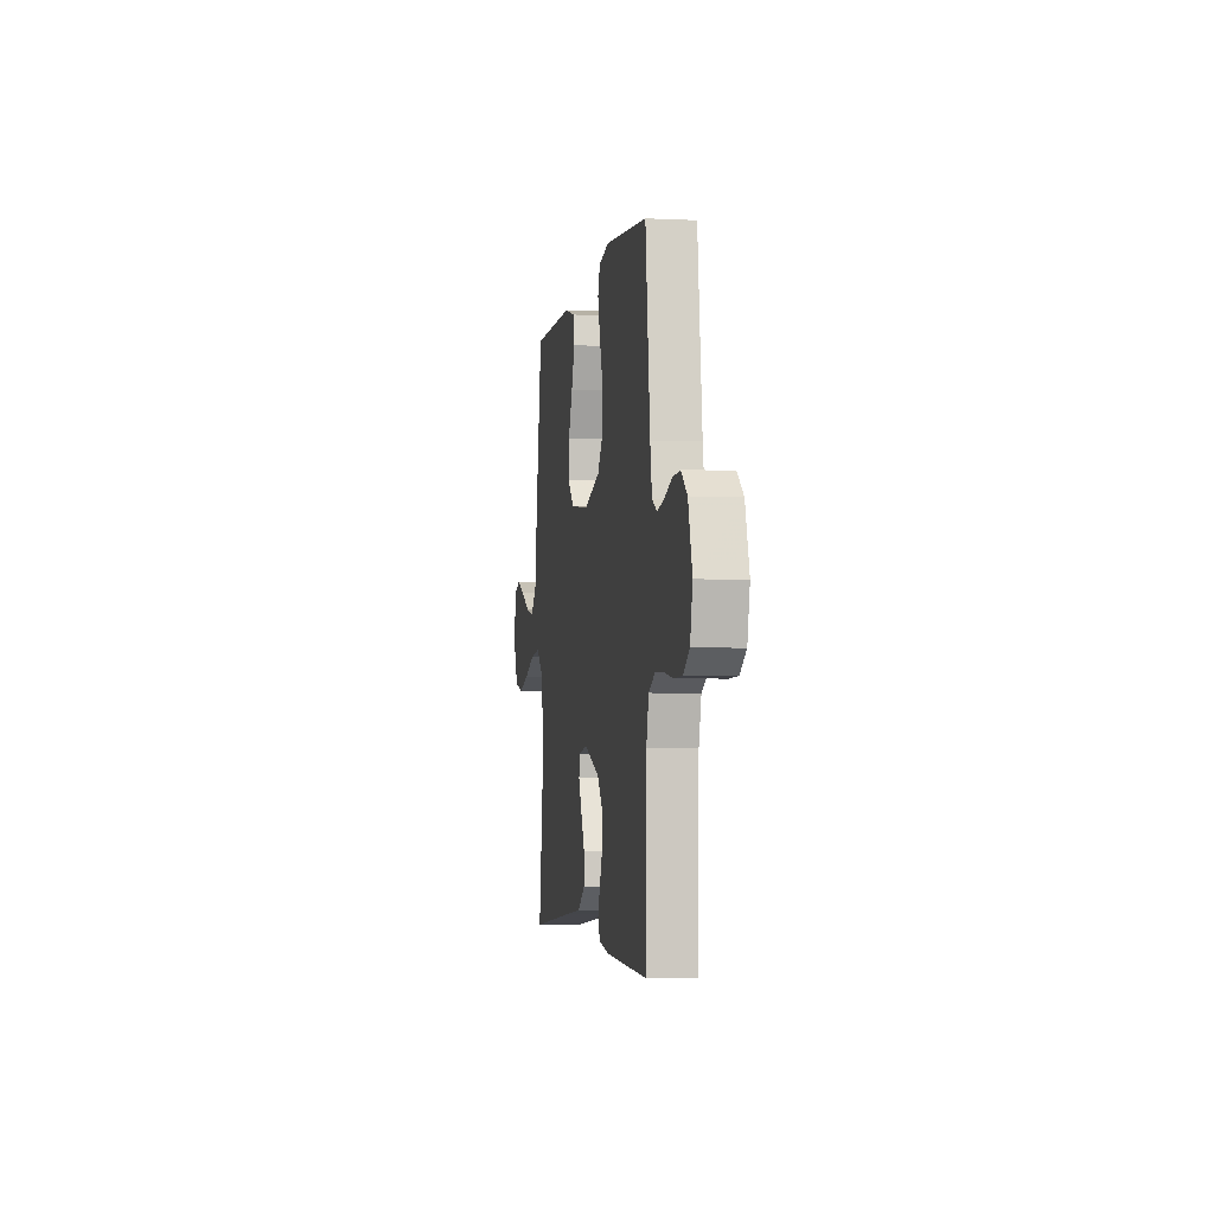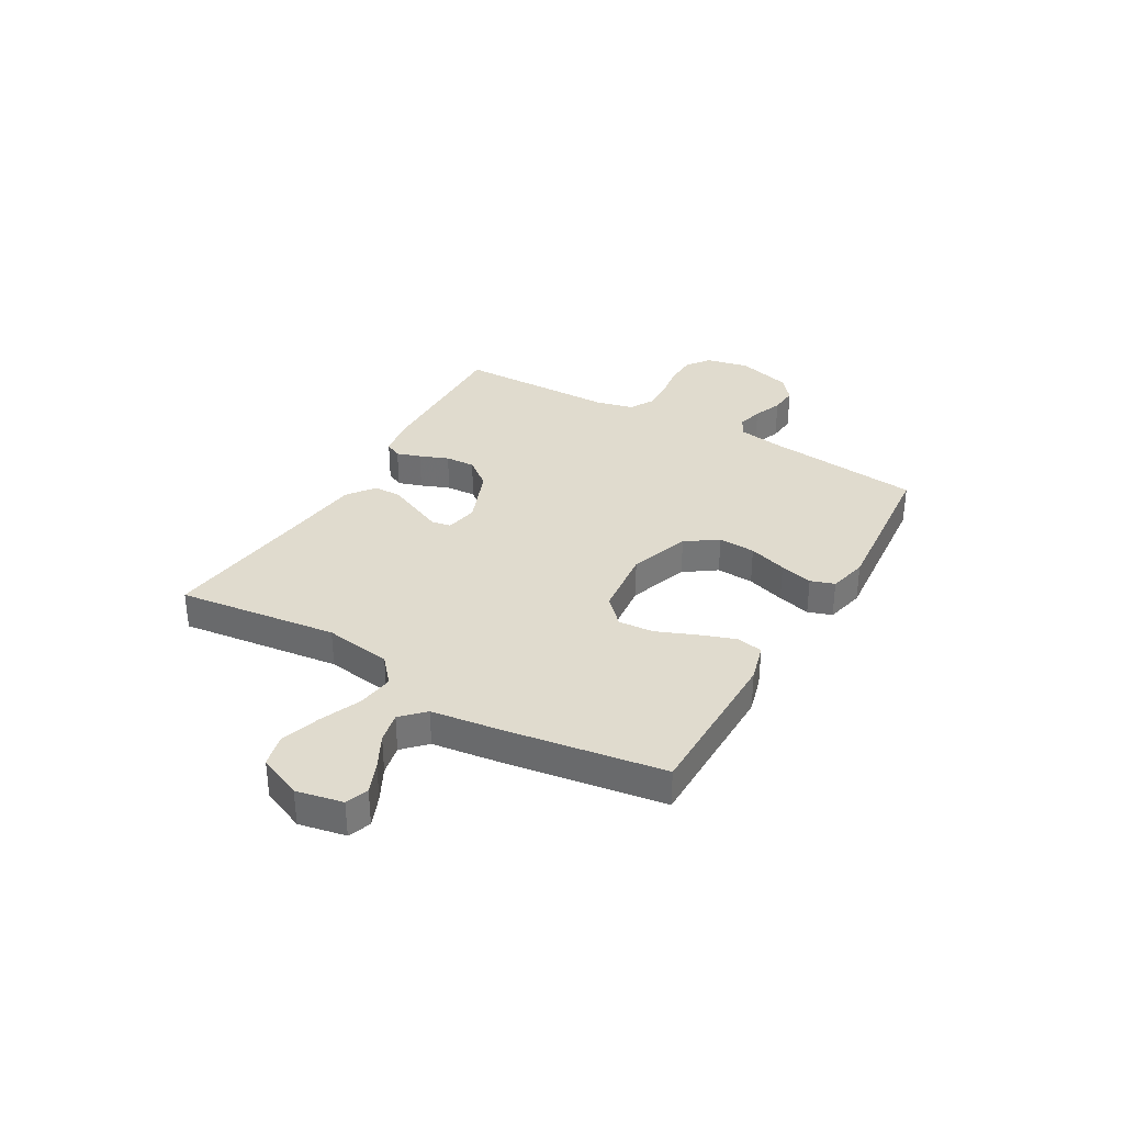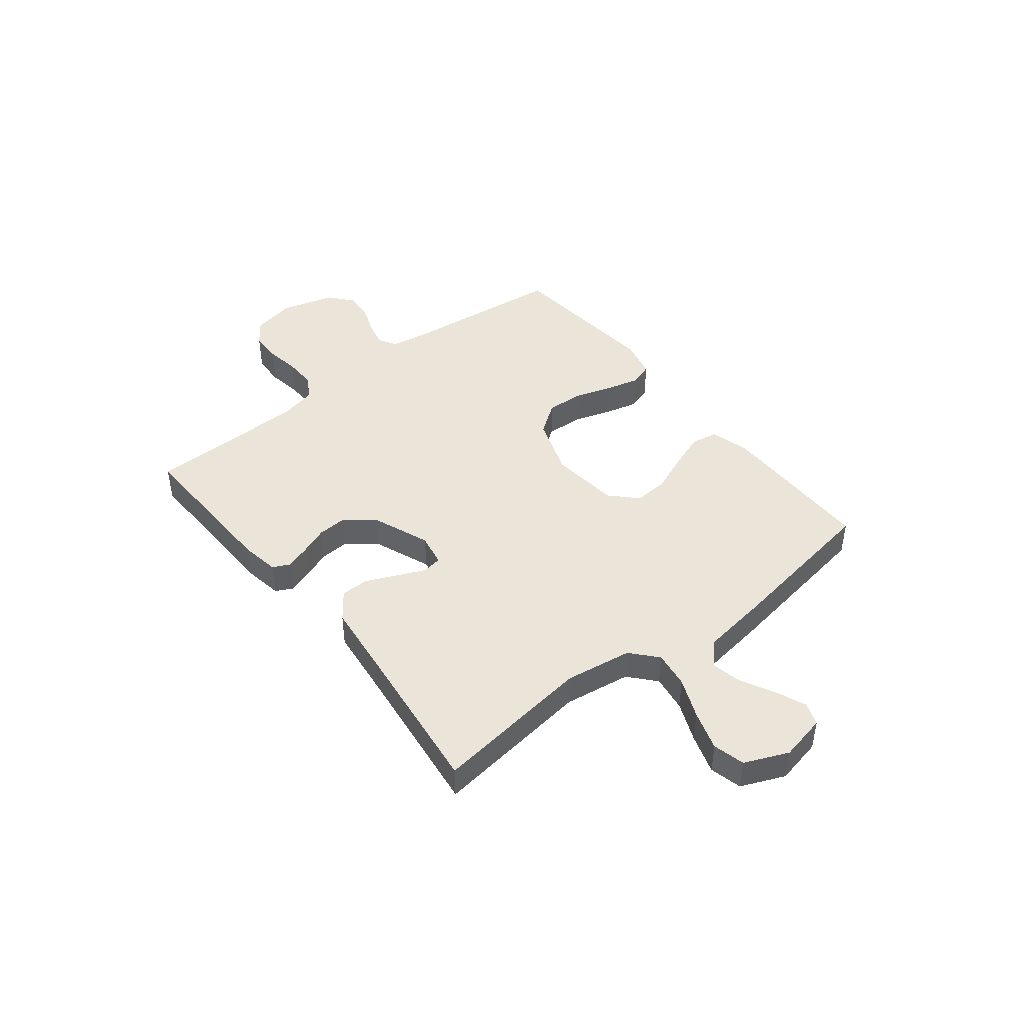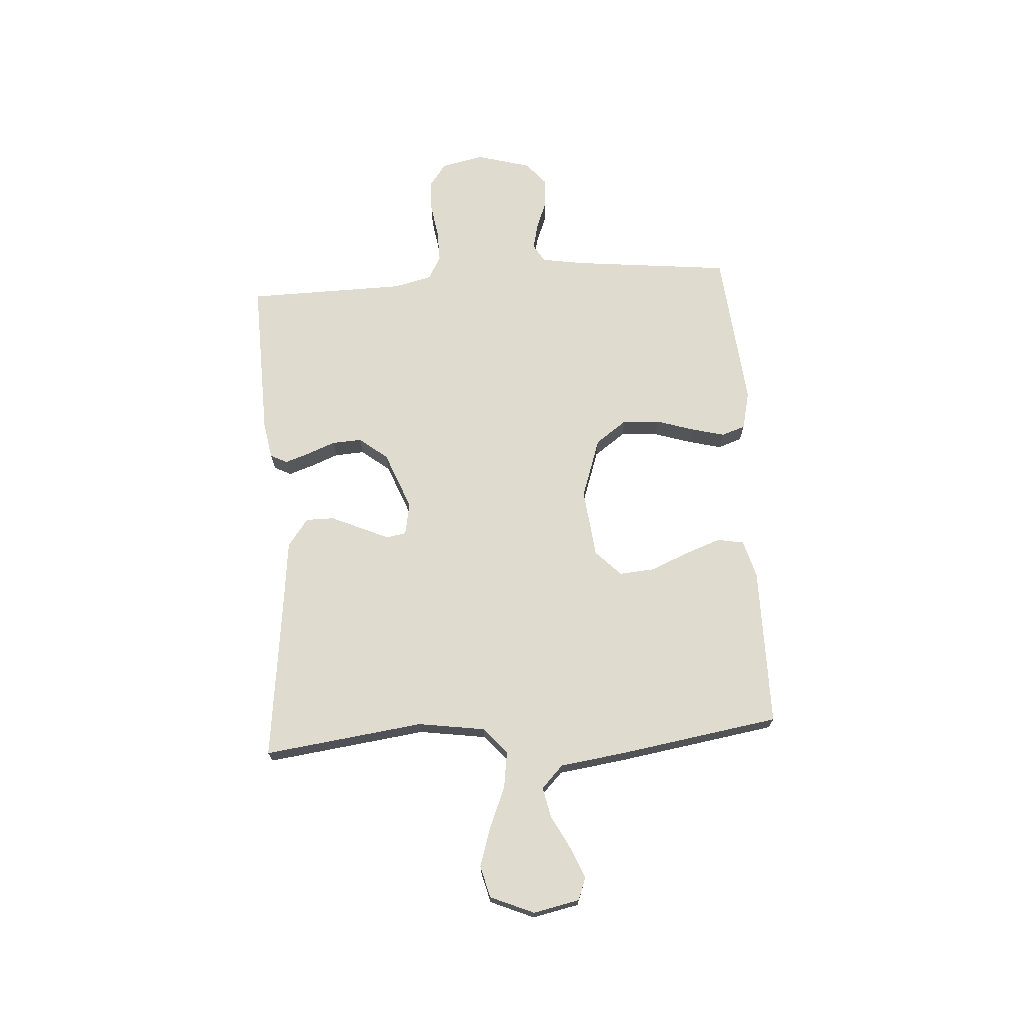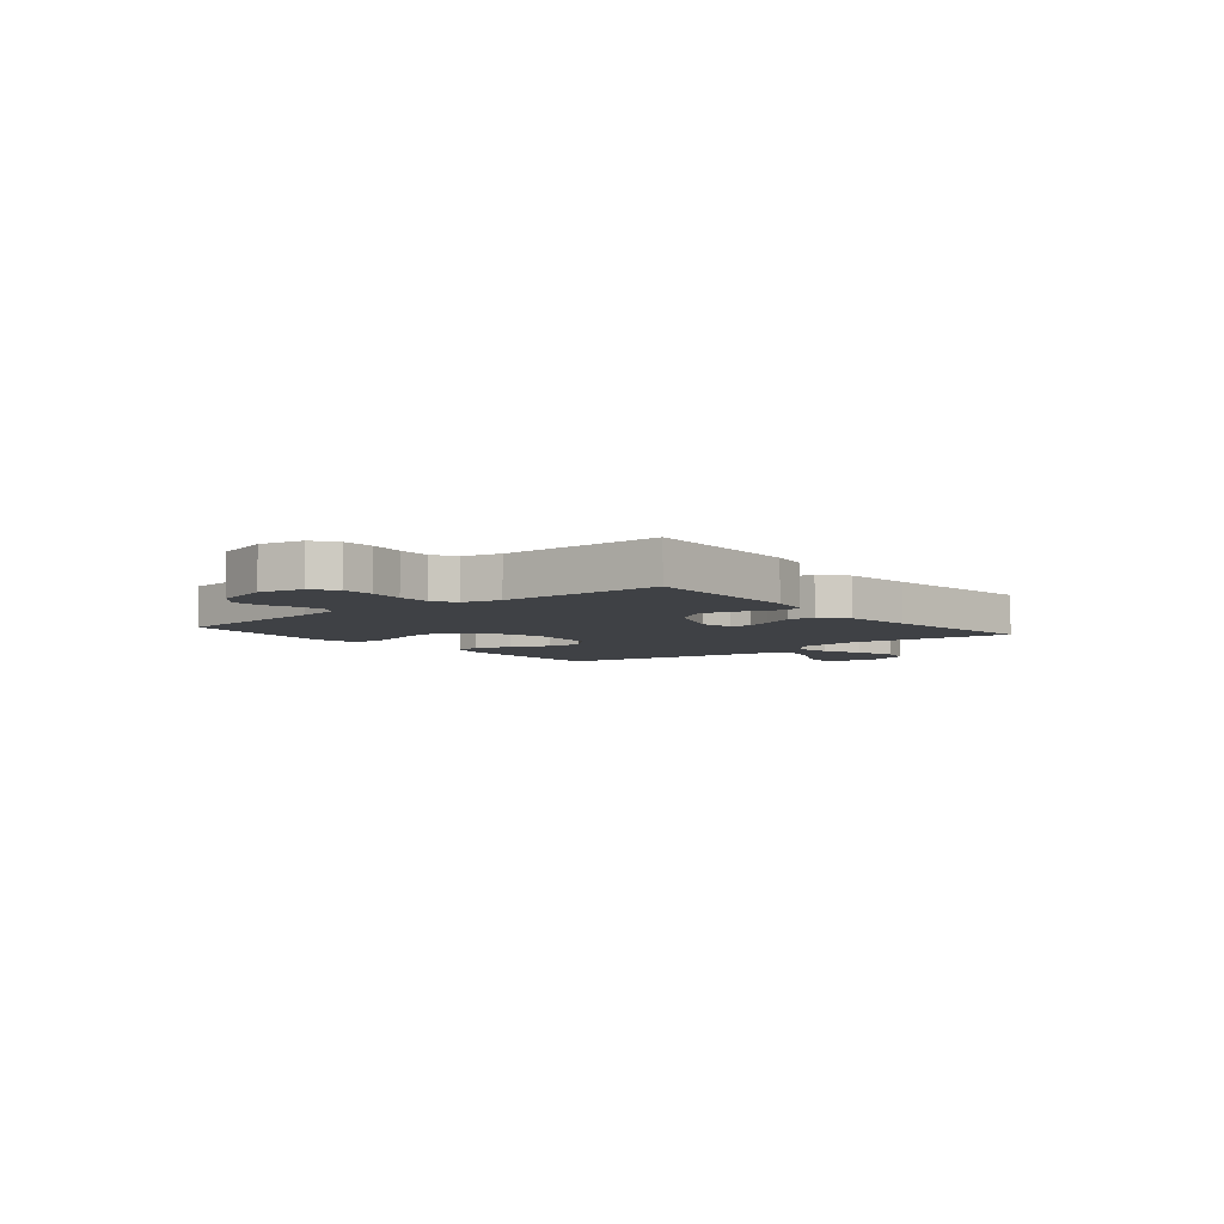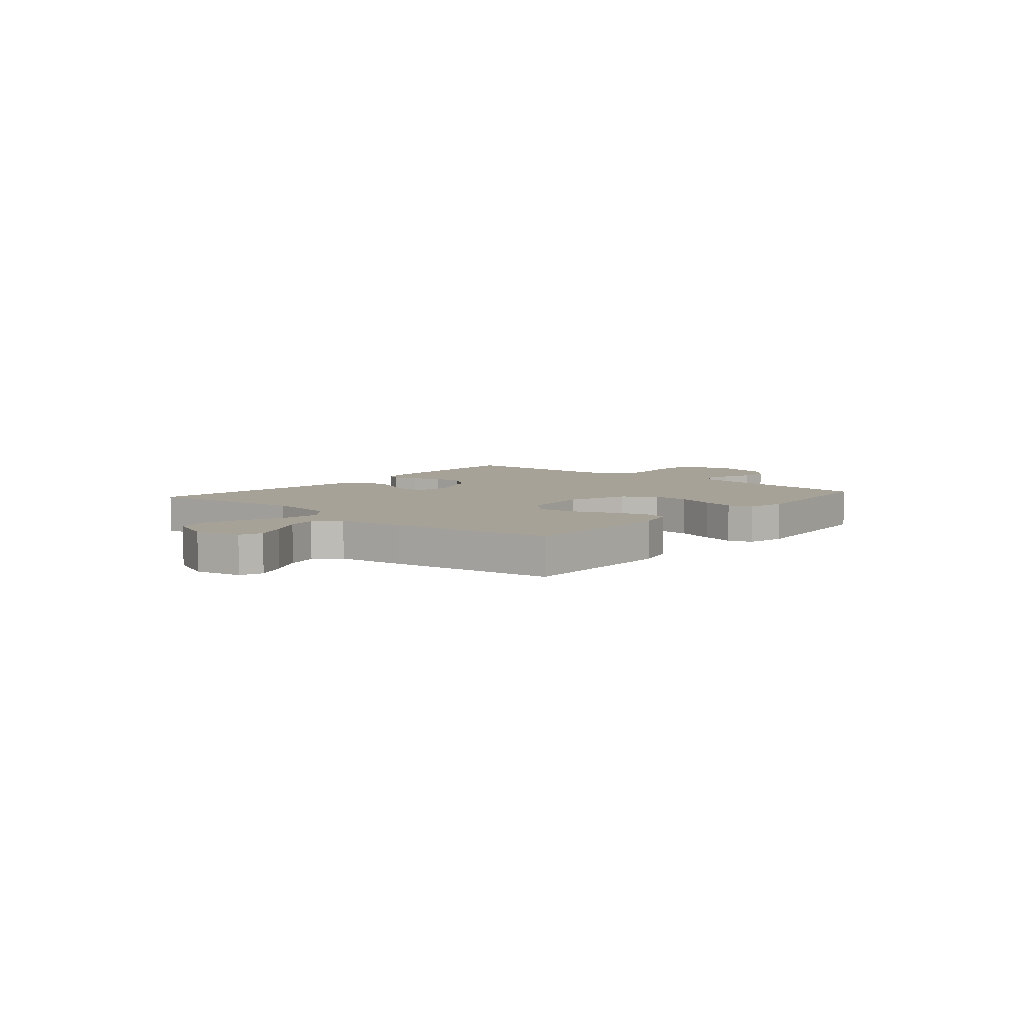
<metadata>
{"format":"obj","ext":"obj","renderer":"f3d","projection":"perspective","resolution":1024,"background":"white","views":[{"elev":-3.3,"azim":80.5,"up":"+Z"},{"elev":33.7,"azim":-59.9,"up":"+Y"},{"elev":44.5,"azim":-128.4,"up":"+Y"},{"elev":70.3,"azim":-93.9,"up":"+Y"},{"elev":-5.6,"azim":129.2,"up":"+Y"},{"elev":6.4,"azim":-49.5,"up":"+Y"}]}
</metadata>
<code>
v 0.5 0.07 -0.5
v 0.2 0.07 -0.492
v 0.129 0.07 -0.48
v 0.113 0.07 -0.448
v 0.128 0.07 -0.403
v 0.149 0.07 -0.349
v 0.152 0.07 -0.293
v 0.11 0.07 -0.24
v 0 0.07 -0.197
v -0.061 0.07 -0.209
v -0.067 0.07 -0.246
v -0.044 0.07 -0.298
v -0.018 0.07 -0.356
v -0.018 0.07 -0.409
v -0.07 0.07 -0.448
v -0.2 0.07 -0.463
v -0.5 0.07 -0.5
v -0.462 0.07 -0.2
v -0.481 0.07 -0.074
v -0.53 0.07 -0.031
v -0.599 0.07 -0.041
v -0.675 0.07 -0.073
v -0.749 0.07 -0.097
v -0.809 0.07 -0.082
v -0.844 0.07 0
v -0.826 0.07 0.087
v -0.784 0.07 0.103
v -0.726 0.07 0.079
v -0.663 0.07 0.046
v -0.606 0.07 0.034
v -0.564 0.07 0.075
v -0.547 0.07 0.2
v -0.5 0.07 0.5
v -0.2 0.07 0.501
v -0.128 0.07 0.481
v -0.119 0.07 0.431
v -0.143 0.07 0.364
v -0.173 0.07 0.291
v -0.178 0.07 0.225
v -0.13 0.07 0.178
v 0 0.07 0.164
v 0.113 0.07 0.203
v 0.155 0.07 0.262
v 0.151 0.07 0.332
v 0.128 0.07 0.404
v 0.112 0.07 0.466
v 0.127 0.07 0.511
v 0.2 0.07 0.528
v 0.5 0.07 0.5
v 0.533 0.07 0.2
v 0.546 0.07 0.122
v 0.581 0.07 0.102
v 0.629 0.07 0.114
v 0.684 0.07 0.135
v 0.737 0.07 0.139
v 0.781 0.07 0.102
v 0.81 0.07 0
v 0.793 0.07 -0.081
v 0.749 0.07 -0.113
v 0.69 0.07 -0.115
v 0.625 0.07 -0.105
v 0.565 0.07 -0.104
v 0.521 0.07 -0.129
v 0.504 0.07 -0.2
v 0.5 0 -0.5
v 0.2 0 -0.492
v 0.129 0 -0.48
v 0.113 0 -0.448
v 0.128 0 -0.403
v 0.149 0 -0.349
v 0.152 0 -0.293
v 0.11 0 -0.24
v 0 0 -0.197
v -0.061 0 -0.209
v -0.067 0 -0.246
v -0.044 0 -0.298
v -0.018 0 -0.356
v -0.018 0 -0.409
v -0.07 0 -0.448
v -0.2 0 -0.463
v -0.5 0 -0.5
v -0.462 0 -0.2
v -0.481 0 -0.074
v -0.53 0 -0.031
v -0.599 0 -0.041
v -0.675 0 -0.073
v -0.749 0 -0.097
v -0.809 0 -0.082
v -0.844 0 0
v -0.826 0 0.087
v -0.784 0 0.103
v -0.726 0 0.079
v -0.663 0 0.046
v -0.606 0 0.034
v -0.564 0 0.075
v -0.547 0 0.2
v -0.5 0 0.5
v -0.2 0 0.501
v -0.128 0 0.481
v -0.119 0 0.431
v -0.143 0 0.364
v -0.173 0 0.291
v -0.178 0 0.225
v -0.13 0 0.178
v 0 0 0.164
v 0.113 0 0.203
v 0.155 0 0.262
v 0.151 0 0.332
v 0.128 0 0.404
v 0.112 0 0.466
v 0.127 0 0.511
v 0.2 0 0.528
v 0.5 0 0.5
v 0.533 0 0.2
v 0.546 0 0.122
v 0.581 0 0.102
v 0.629 0 0.114
v 0.684 0 0.135
v 0.737 0 0.139
v 0.781 0 0.102
v 0.81 0 0
v 0.793 0 -0.081
v 0.749 0 -0.113
v 0.69 0 -0.115
v 0.625 0 -0.105
v 0.565 0 -0.104
v 0.521 0 -0.129
v 0.504 0 -0.2
f 59 60 61
f 58 59 61
f 57 58 61
f 56 57 61
f 55 56 61
f 54 55 61
f 53 54 61
f 52 53 61 62
f 51 52 62 63
f 48 49 50
f 47 48 50
f 46 47 50
f 45 46 50
f 44 45 50
f 51 63 64
f 50 51 64
f 44 50 64
f 43 44 64
f 36 37 38
f 35 36 38
f 34 35 38
f 33 34 38
f 32 33 38
f 31 32 38
f 30 31 38 39
f 27 28 29
f 26 27 29
f 25 26 29
f 24 25 29
f 23 24 29
f 22 23 29
f 21 22 29
f 20 21 29 30
f 16 17 18
f 16 18 19
f 15 16 19
f 14 15 19
f 13 14 19
f 12 13 19
f 11 12 19 20
f 4 5 6
f 3 4 6
f 2 3 6
f 1 2 6
f 64 1 6
f 64 6 7
f 64 7 8
f 43 64 8
f 42 43 8
f 41 42 8 9
f 40 41 9 10
f 30 39 40
f 20 30 40
f 11 20 40
f 10 11 40
f 125 124 123
f 125 123 122
f 125 122 121
f 125 121 120
f 125 120 119
f 125 119 118
f 125 118 117
f 126 125 117 116
f 127 126 116 115
f 114 113 112
f 114 112 111
f 114 111 110
f 114 110 109
f 114 109 108
f 128 127 115
f 128 115 114
f 128 114 108
f 128 108 107
f 102 101 100
f 102 100 99
f 102 99 98
f 102 98 97
f 102 97 96
f 102 96 95
f 103 102 95 94
f 93 92 91
f 93 91 90
f 93 90 89
f 93 89 88
f 93 88 87
f 93 87 86
f 93 86 85
f 94 93 85 84
f 82 81 80
f 83 82 80
f 83 80 79
f 83 79 78
f 83 78 77
f 83 77 76
f 84 83 76 75
f 70 69 68
f 70 68 67
f 70 67 66
f 70 66 65
f 70 65 128
f 71 70 128
f 72 71 128
f 72 128 107
f 72 107 106
f 73 72 106 105
f 74 73 105 104
f 104 103 94
f 104 94 84
f 104 84 75
f 104 75 74
f 1 65 66 2
f 2 66 67 3
f 3 67 68 4
f 4 68 69 5
f 5 69 70 6
f 6 70 71 7
f 7 71 72 8
f 8 72 73 9
f 9 73 74 10
f 10 74 75 11
f 11 75 76 12
f 12 76 77 13
f 13 77 78 14
f 14 78 79 15
f 15 79 80 16
f 16 80 81 17
f 17 81 82 18
f 18 82 83 19
f 19 83 84 20
f 20 84 85 21
f 21 85 86 22
f 22 86 87 23
f 23 87 88 24
f 24 88 89 25
f 25 89 90 26
f 26 90 91 27
f 27 91 92 28
f 28 92 93 29
f 29 93 94 30
f 30 94 95 31
f 31 95 96 32
f 32 96 97 33
f 33 97 98 34
f 34 98 99 35
f 35 99 100 36
f 36 100 101 37
f 37 101 102 38
f 38 102 103 39
f 39 103 104 40
f 40 104 105 41
f 41 105 106 42
f 42 106 107 43
f 43 107 108 44
f 44 108 109 45
f 45 109 110 46
f 46 110 111 47
f 47 111 112 48
f 48 112 113 49
f 49 113 114 50
f 50 114 115 51
f 51 115 116 52
f 52 116 117 53
f 53 117 118 54
f 54 118 119 55
f 55 119 120 56
f 56 120 121 57
f 57 121 122 58
f 58 122 123 59
f 59 123 124 60
f 60 124 125 61
f 61 125 126 62
f 62 126 127 63
f 63 127 128 64
f 64 128 65 1

</code>
